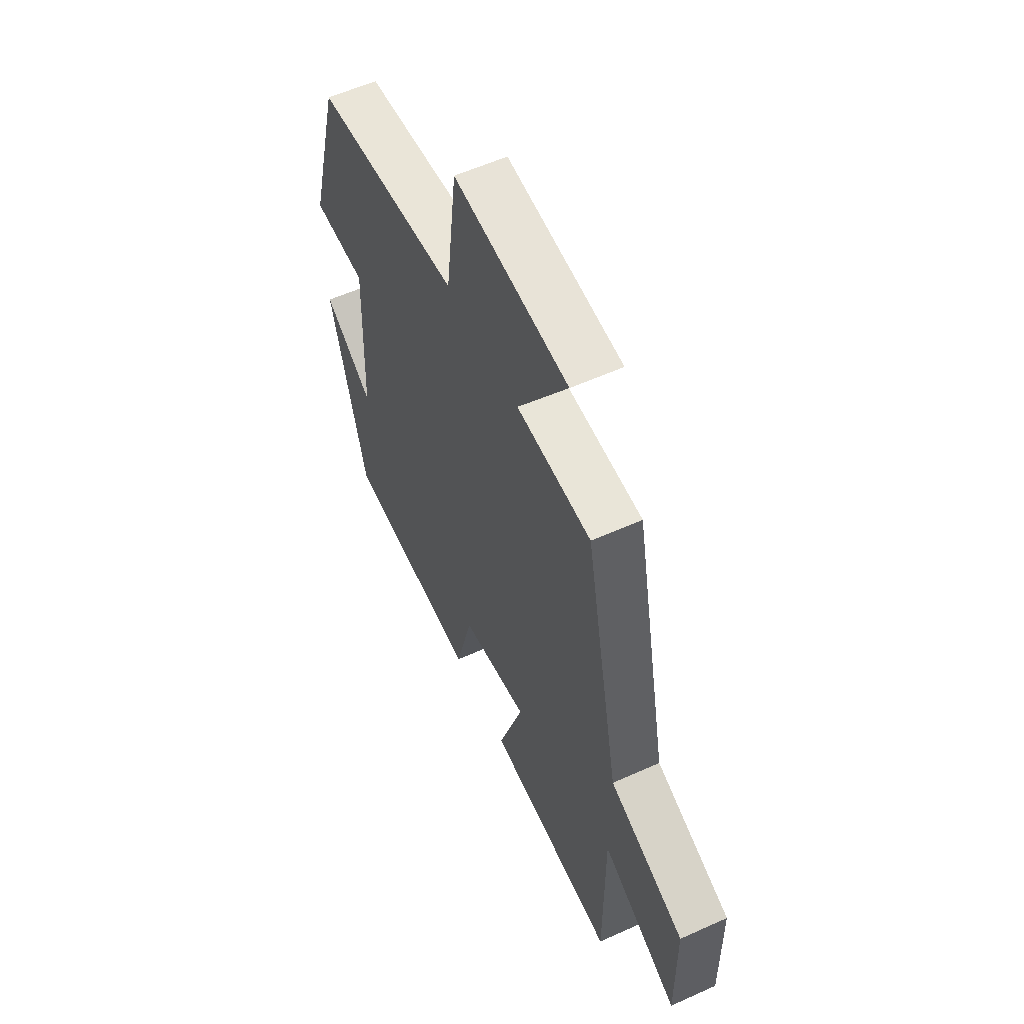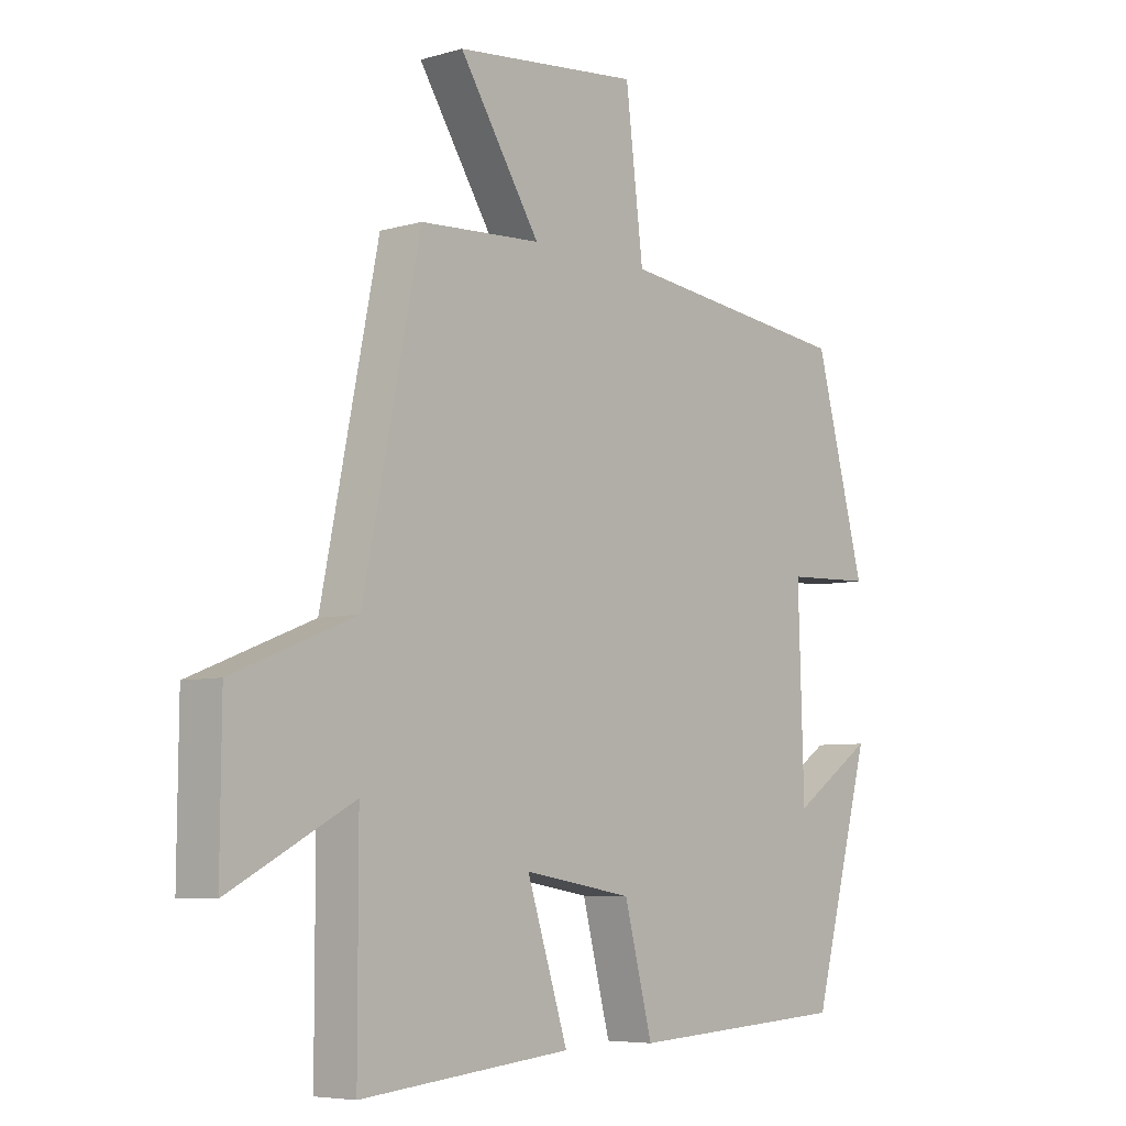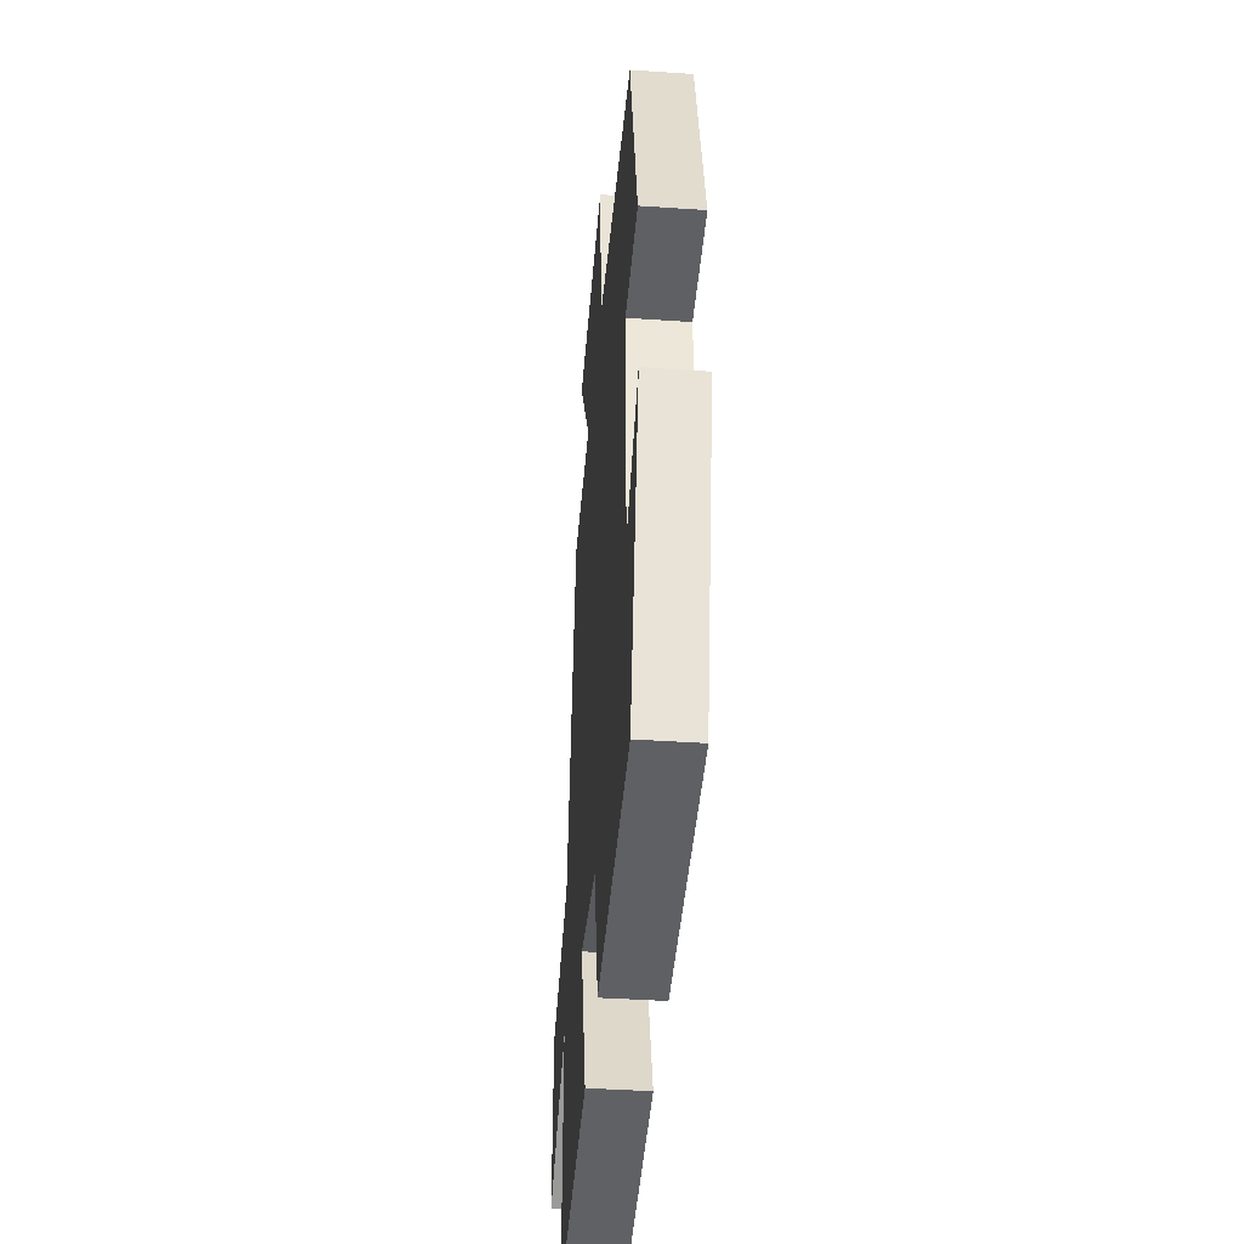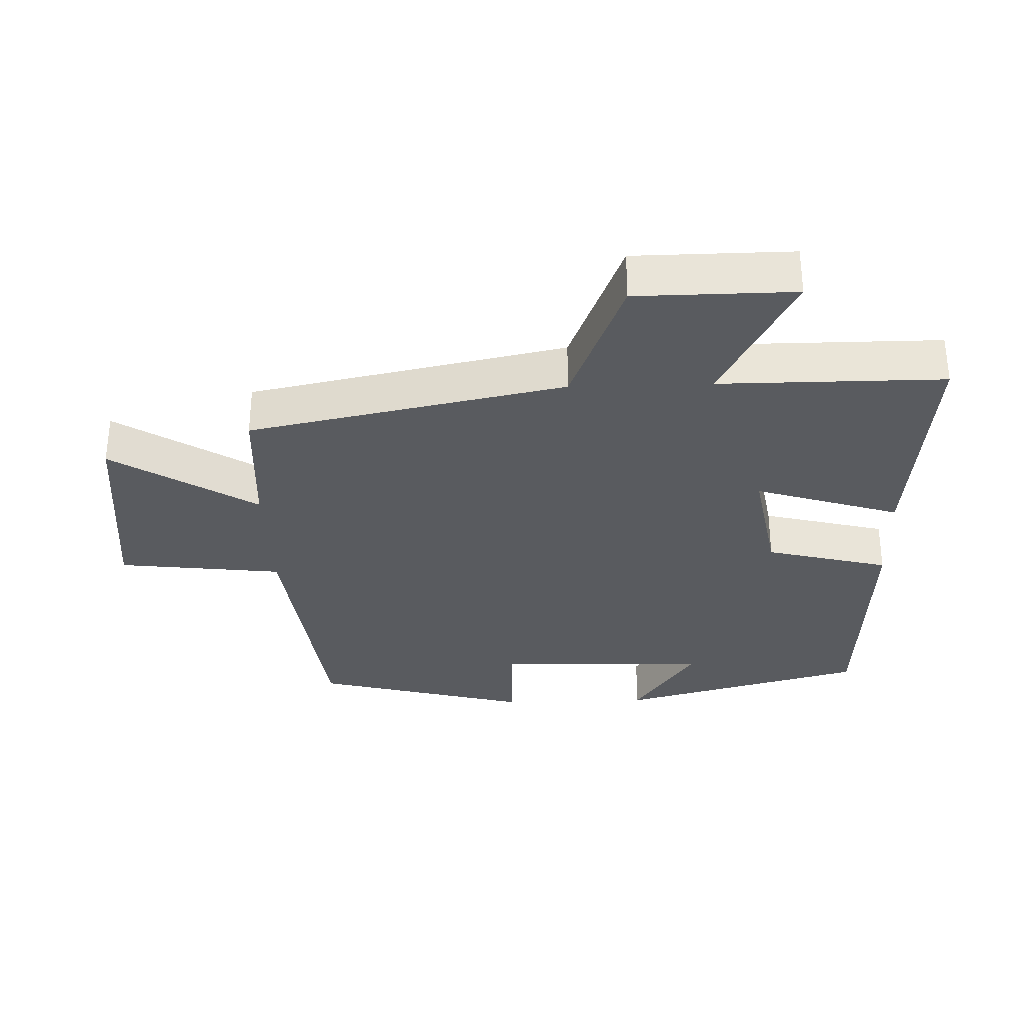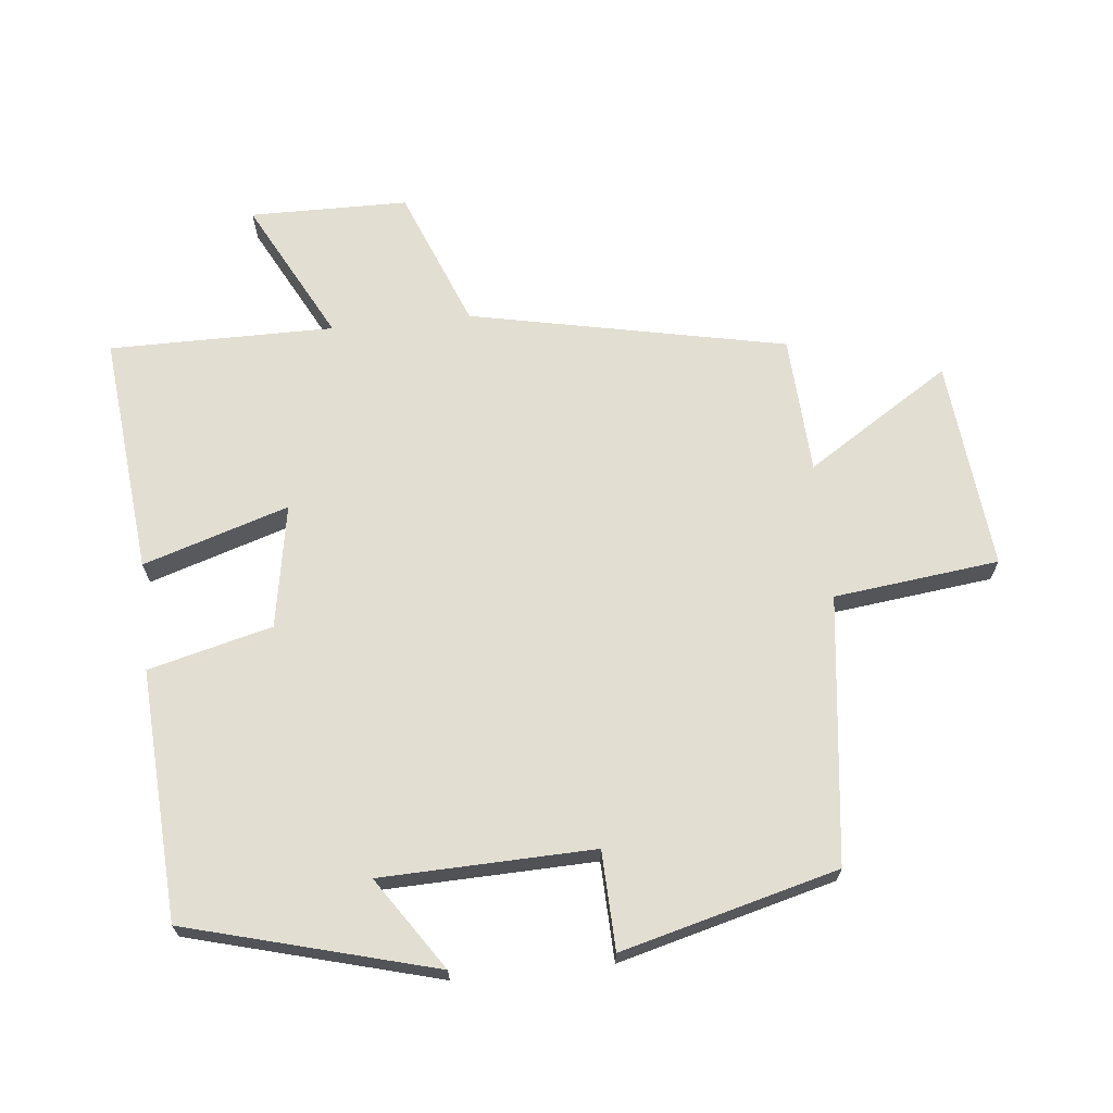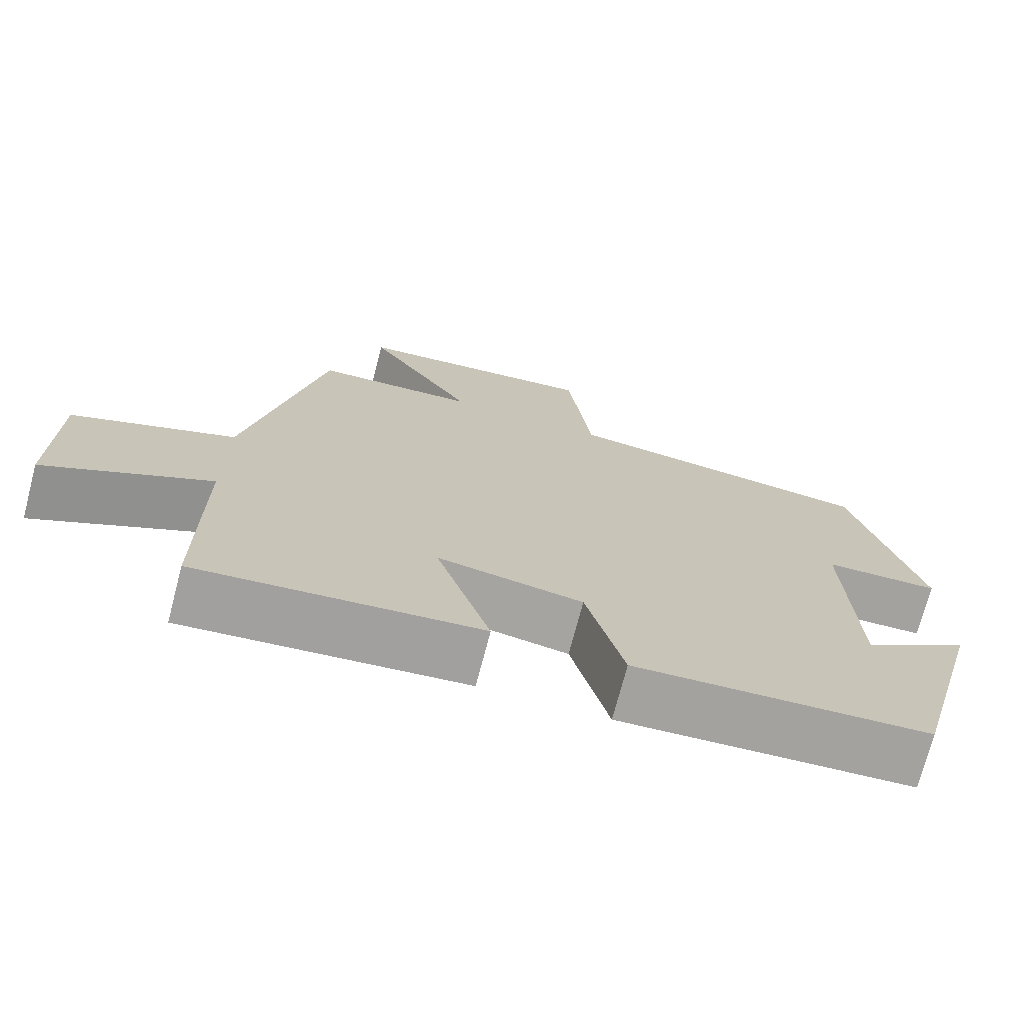
<metadata>
{"format":"obj","ext":"obj","renderer":"f3d","projection":"perspective","resolution":1024,"background":"white","views":[{"elev":57.5,"azim":64.9,"up":"+Z"},{"elev":-6.2,"azim":130.9,"up":"+Z"},{"elev":-41.3,"azim":-94.8,"up":"+Z"},{"elev":-32.0,"azim":91.9,"up":"+Y"},{"elev":68.0,"azim":-95.8,"up":"+Y"},{"elev":-72.9,"azim":165.3,"up":"+Z"}]}
</metadata>
<code>
v 0.403 0.07 0.488
v 0.5 0.07 0.012
v 0.709 0.07 -0.071
v 0.711 0.07 -0.309
v 0.5 0.07 -0.198
v 0.5 0.07 -0.536
v 0.14 0.07 -0.5
v 0.21 0.07 -0.282
v 0.024 0.07 -0.314
v -0.024 0.07 -0.5
v -0.4 0.07 -0.478
v -0.5 0.07 -0.105
v -0.362 0.07 -0.198
v -0.352 0.07 0.122
v -0.5 0.07 0.127
v -0.414 0.07 0.452
v -0.012 0.07 0.5
v 0.018 0.07 0.748
v 0.334 0.07 0.716
v 0.196 0.07 0.5
v 0.403 0 0.488
v 0.5 0 0.012
v 0.709 0 -0.071
v 0.711 0 -0.309
v 0.5 0 -0.198
v 0.5 0 -0.536
v 0.14 0 -0.5
v 0.21 0 -0.282
v 0.024 0 -0.314
v -0.024 0 -0.5
v -0.4 0 -0.478
v -0.5 0 -0.105
v -0.362 0 -0.198
v -0.352 0 0.122
v -0.5 0 0.127
v -0.414 0 0.452
v -0.012 0 0.5
v 0.018 0 0.748
v 0.334 0 0.716
v 0.196 0 0.5
f 17 18 19 20
f 17 20 1
f 16 17 1
f 15 16 1
f 14 15 1
f 13 14 1 2
f 10 11 12 13
f 9 10 13
f 13 2 3
f 9 13 3
f 8 9 3
f 5 6 7 8
f 5 8 3
f 3 4 5
f 40 39 38 37
f 21 40 37
f 21 37 36
f 21 36 35
f 21 35 34
f 22 21 34 33
f 33 32 31 30
f 33 30 29
f 23 22 33
f 23 33 29
f 23 29 28
f 28 27 26 25
f 23 28 25
f 25 24 23
f 1 21 22 2
f 2 22 23 3
f 3 23 24 4
f 4 24 25 5
f 5 25 26 6
f 6 26 27 7
f 7 27 28 8
f 8 28 29 9
f 9 29 30 10
f 10 30 31 11
f 11 31 32 12
f 12 32 33 13
f 13 33 34 14
f 14 34 35 15
f 15 35 36 16
f 16 36 37 17
f 17 37 38 18
f 18 38 39 19
f 19 39 40 20
f 20 40 21 1

</code>
